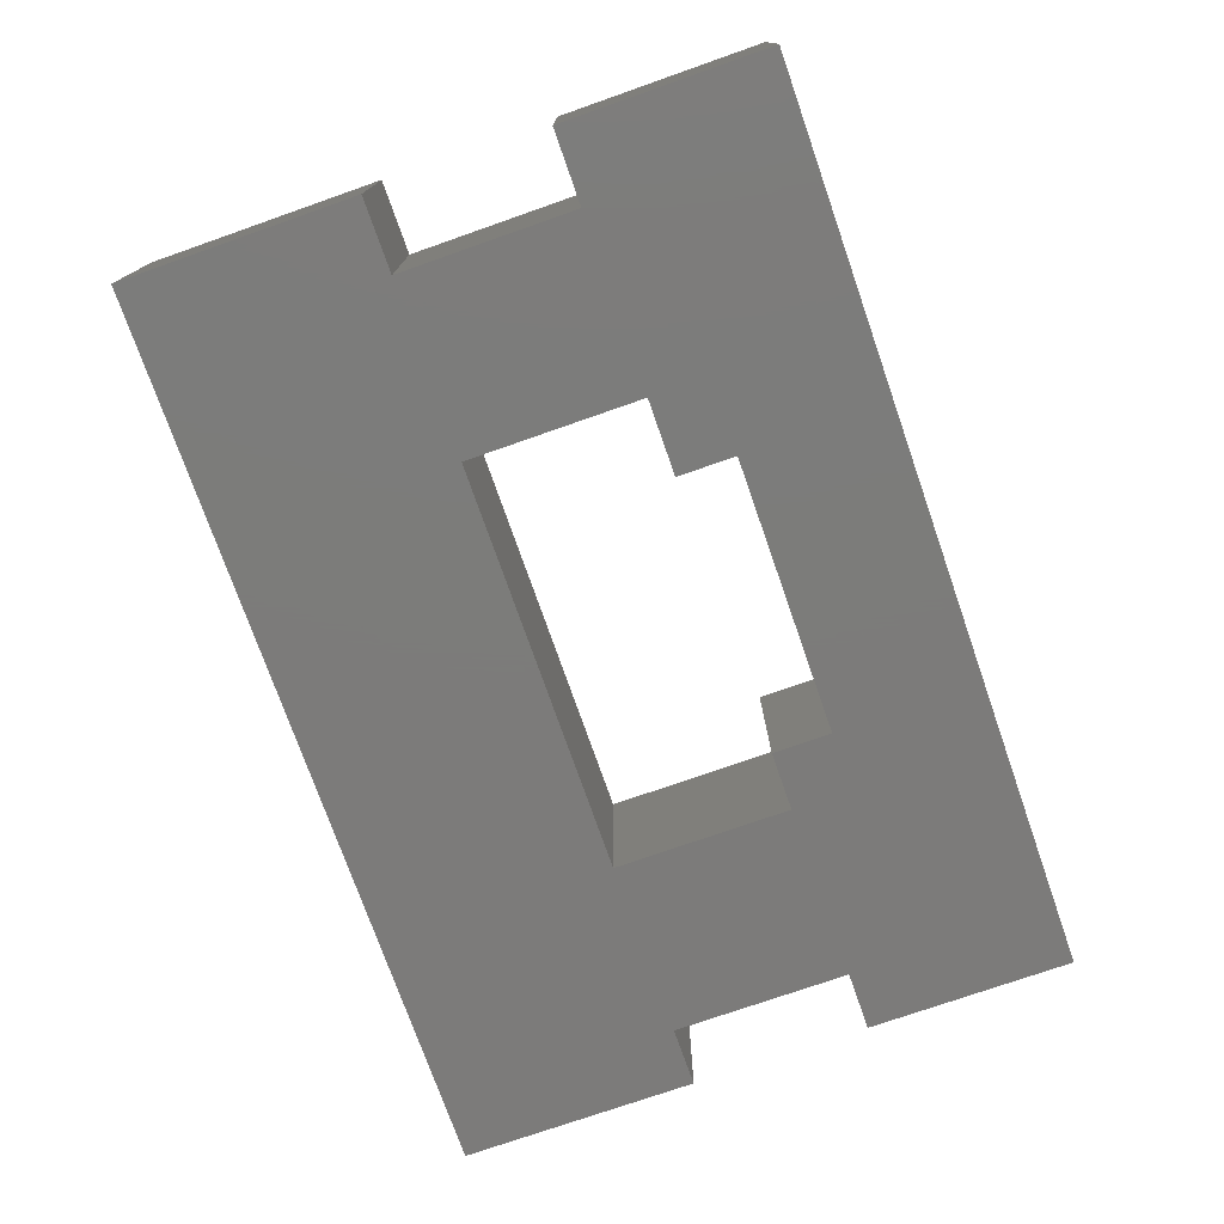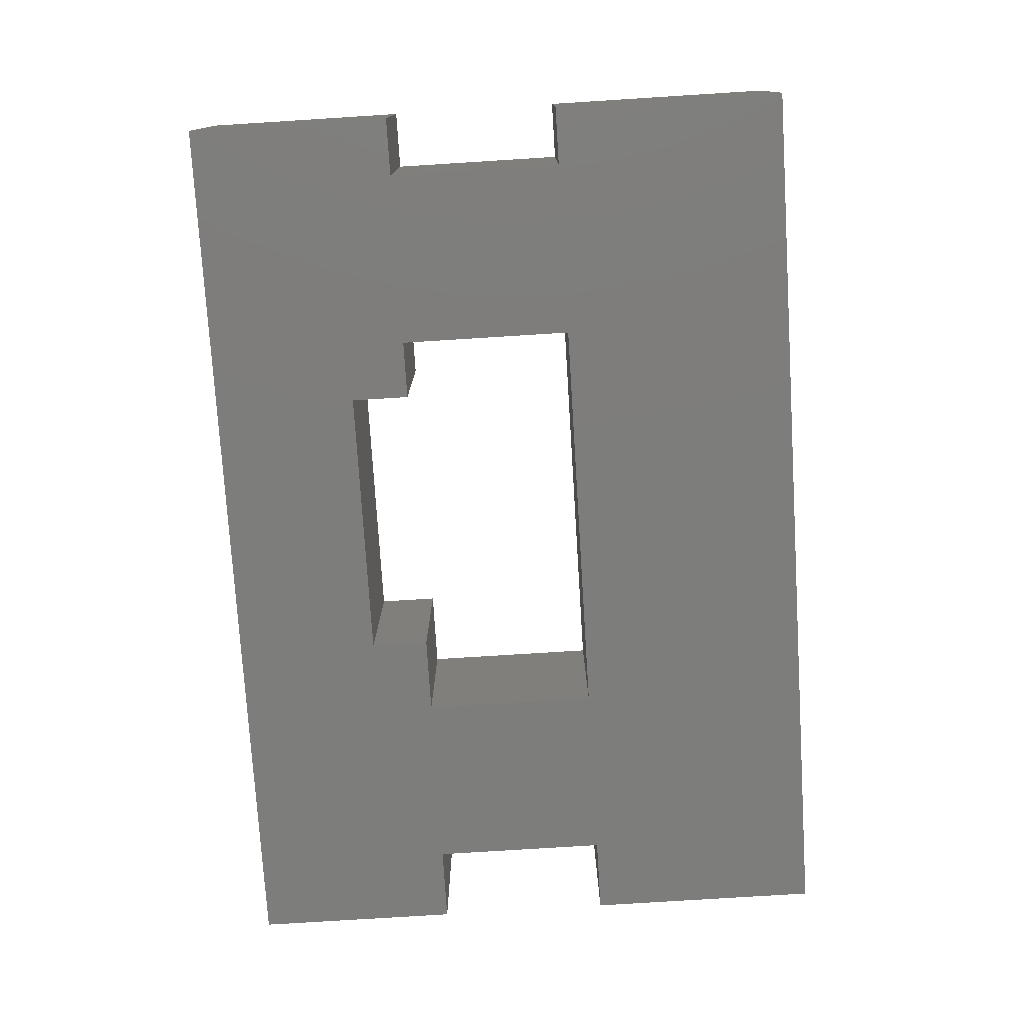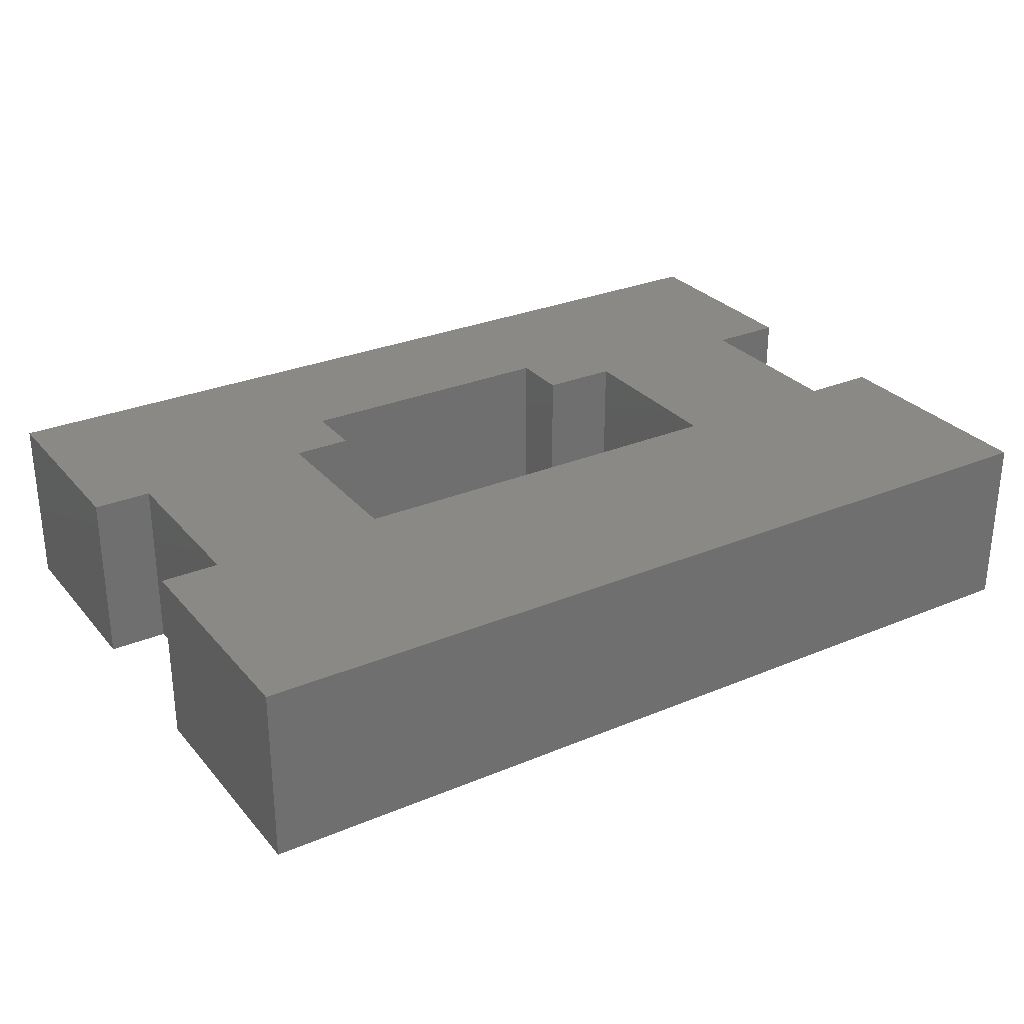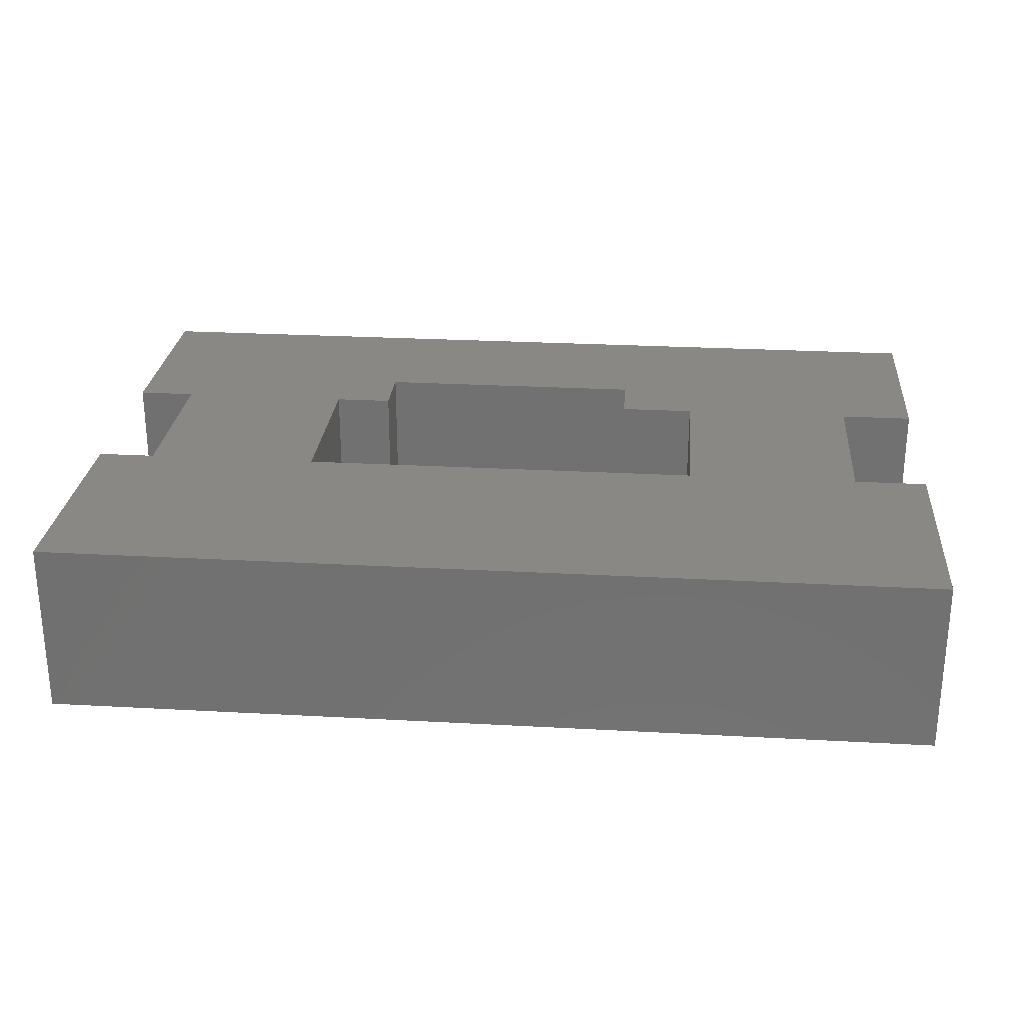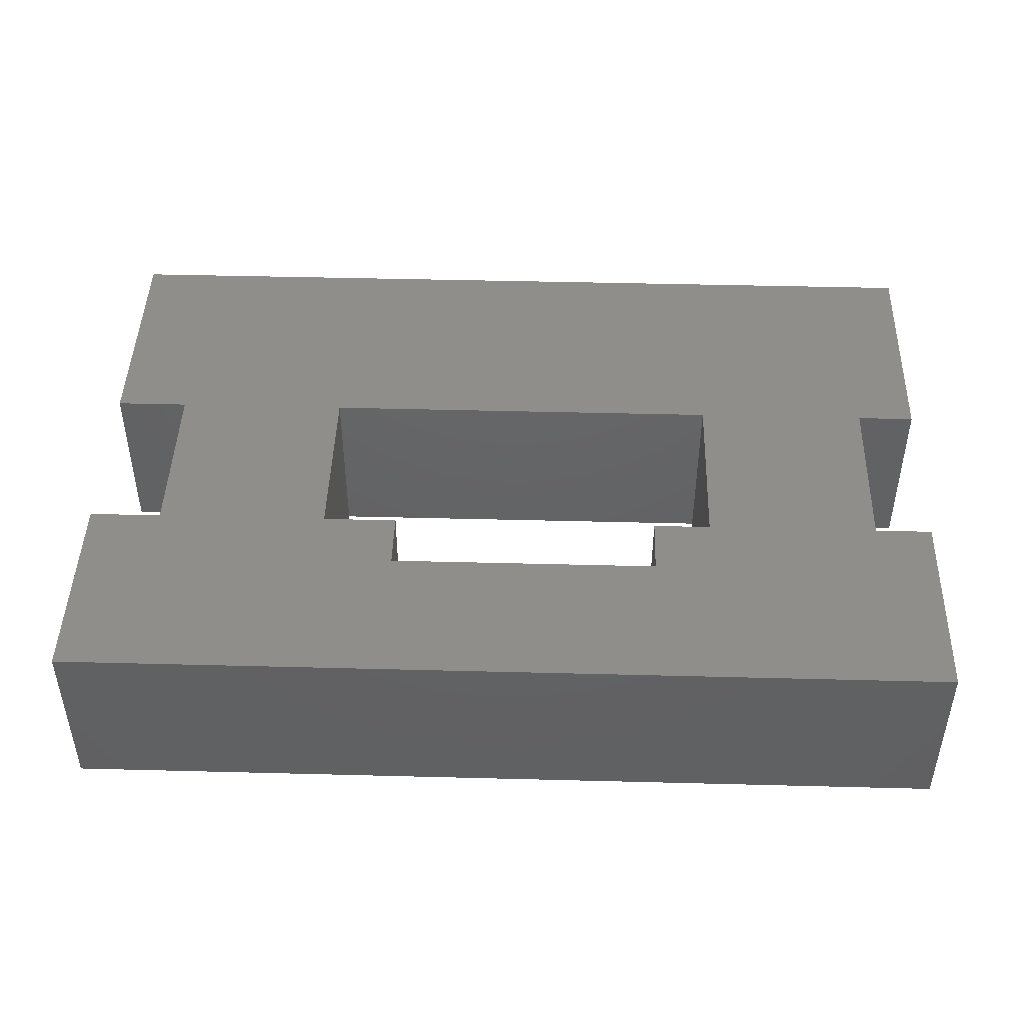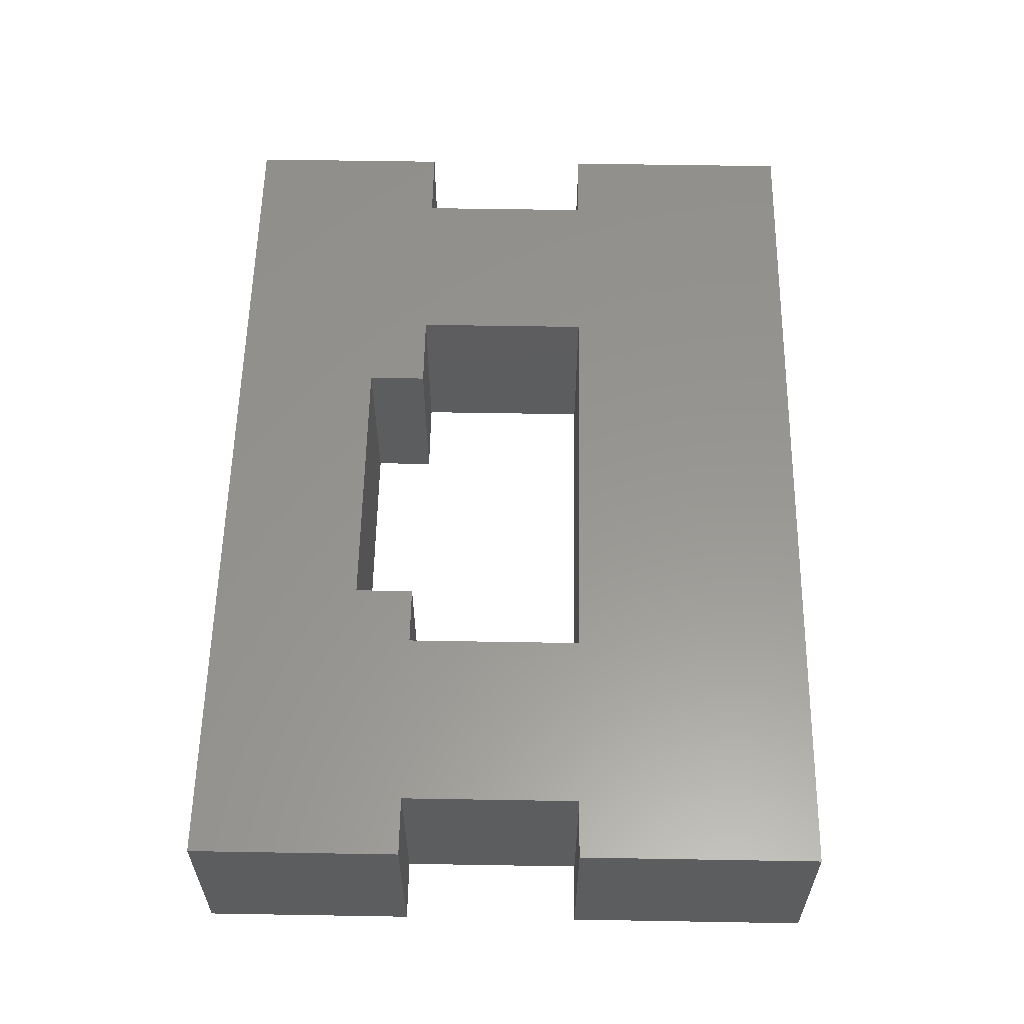
<metadata>
{"format":"stl","ext":"stl","renderer":"f3d","projection":"perspective","resolution":1024,"background":"white","views":[{"elev":-75.1,"azim":109.3,"up":"+Z"},{"elev":-76.6,"azim":-86.4,"up":"+Z"},{"elev":28.8,"azim":-32.0,"up":"+Z"},{"elev":26.2,"azim":5.0,"up":"+Z"},{"elev":45.5,"azim":-178.3,"up":"+Z"},{"elev":58.2,"azim":-89.0,"up":"+Z"}]}
</metadata>
<code>
# stl→obj: 41 verts, 82 faces
v -5.679 52.68 9.133
v -6.945 52.68 6.133
v -5.679 52.68 6.133
v -6.945 52.68 9.133
v -20.95 49.68 6.133
v -19.95 49.68 9.133
v -19.95 49.68 6.133
v -20.95 49.68 9.133
v -15.95 53.68 9.133
v -11.25 53.68 6.133
v -11.25 53.68 9.133
v -15.95 53.68 6.133
v -5.679 56.18 9.133
v -5.679 56.18 6.133
v -11.25 52.68 9.133
v -11.25 52.68 6.133
v -6.945 49.68 6.133
v -6.945 49.68 9.133
v -9.945 52.68 6.133
v -9.945 52.68 9.133
v -20.95 52.68 9.133
v -19.95 52.68 6.133
v -19.95 52.68 9.133
v -20.95 52.68 6.133
v -9.945 49.68 6.133
v -9.945 49.68 9.133
v -5.679 49.68 9.133
v -5.679 49.68 6.133
v -16.95 52.68 9.133
v -15.95 52.68 6.133
v -15.95 52.68 9.133
v -16.95 52.68 6.133
v -16.95 49.68 6.133
v -16.95 49.68 9.133
v -20.95 56.18 9.133
v -20.95 56.18 6.133
v -20.95 45.68 9.133
v -5.679 45.68 9.133
v -19.95 56.18 6.133
v -20.95 45.68 6.133
v -5.679 45.68 6.133
f 1 2 3
f 2 1 4
f 5 6 7
f 6 5 8
f 9 10 11
f 10 9 12
f 13 3 14
f 3 13 1
f 15 10 16
f 10 15 11
f 4 17 2
f 17 4 18
f 15 19 20
f 19 15 16
f 21 22 23
f 22 21 24
f 7 23 22
f 23 7 6
f 25 20 19
f 20 25 26
f 17 27 28
f 27 17 18
f 29 30 31
f 30 29 32
f 9 30 12
f 30 9 31
f 33 26 25
f 26 33 34
f 29 33 32
f 33 29 34
f 24 35 36
f 35 24 21
f 13 4 1
f 4 13 20
f 20 13 15
f 15 13 11
f 11 13 9
f 9 13 35
f 9 29 31
f 29 9 23
f 23 9 21
f 21 9 35
f 29 6 34
f 6 29 23
f 4 26 18
f 26 4 20
f 27 37 38
f 37 27 8
f 8 27 18
f 8 18 26
f 8 26 34
f 8 34 6
f 39 13 14
f 13 39 35
f 35 39 36
f 38 40 41
f 40 38 37
f 27 41 28
f 41 27 38
f 22 33 7
f 33 22 32
f 5 41 40
f 41 5 7
f 41 7 17
f 41 17 28
f 17 7 33
f 17 33 25
f 10 19 16
f 19 10 2
f 36 22 24
f 22 36 32
f 32 36 30
f 30 36 12
f 12 36 10
f 2 14 3
f 14 2 10
f 14 10 39
f 39 10 36
f 19 17 25
f 17 19 2
f 40 8 5
f 8 40 37

</code>
